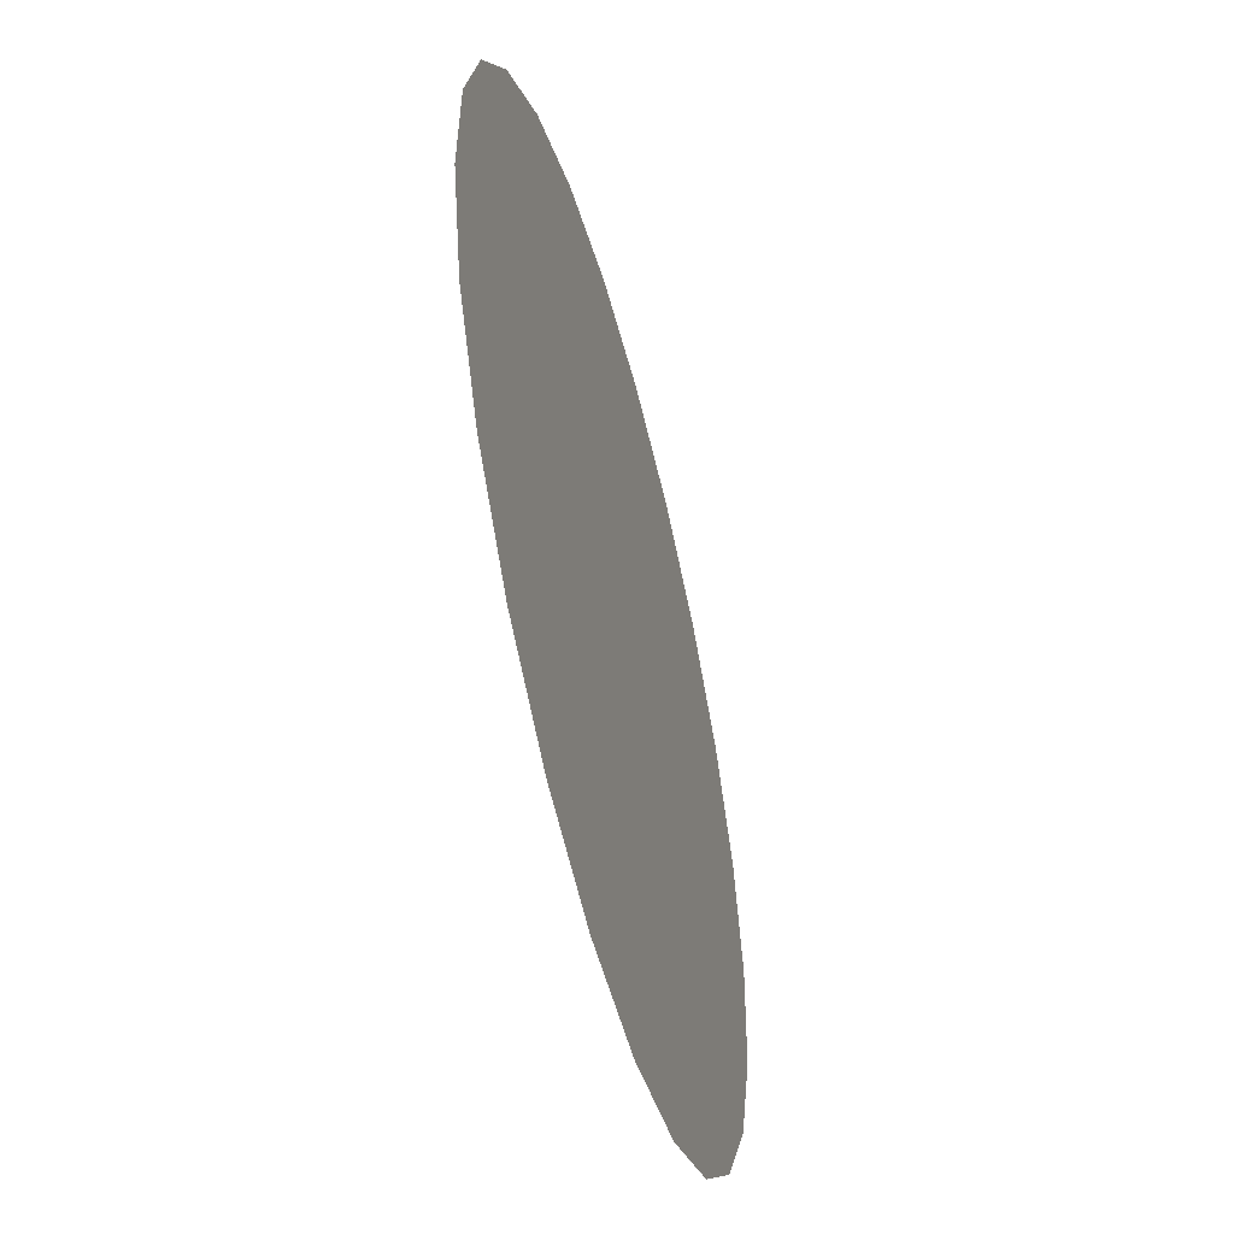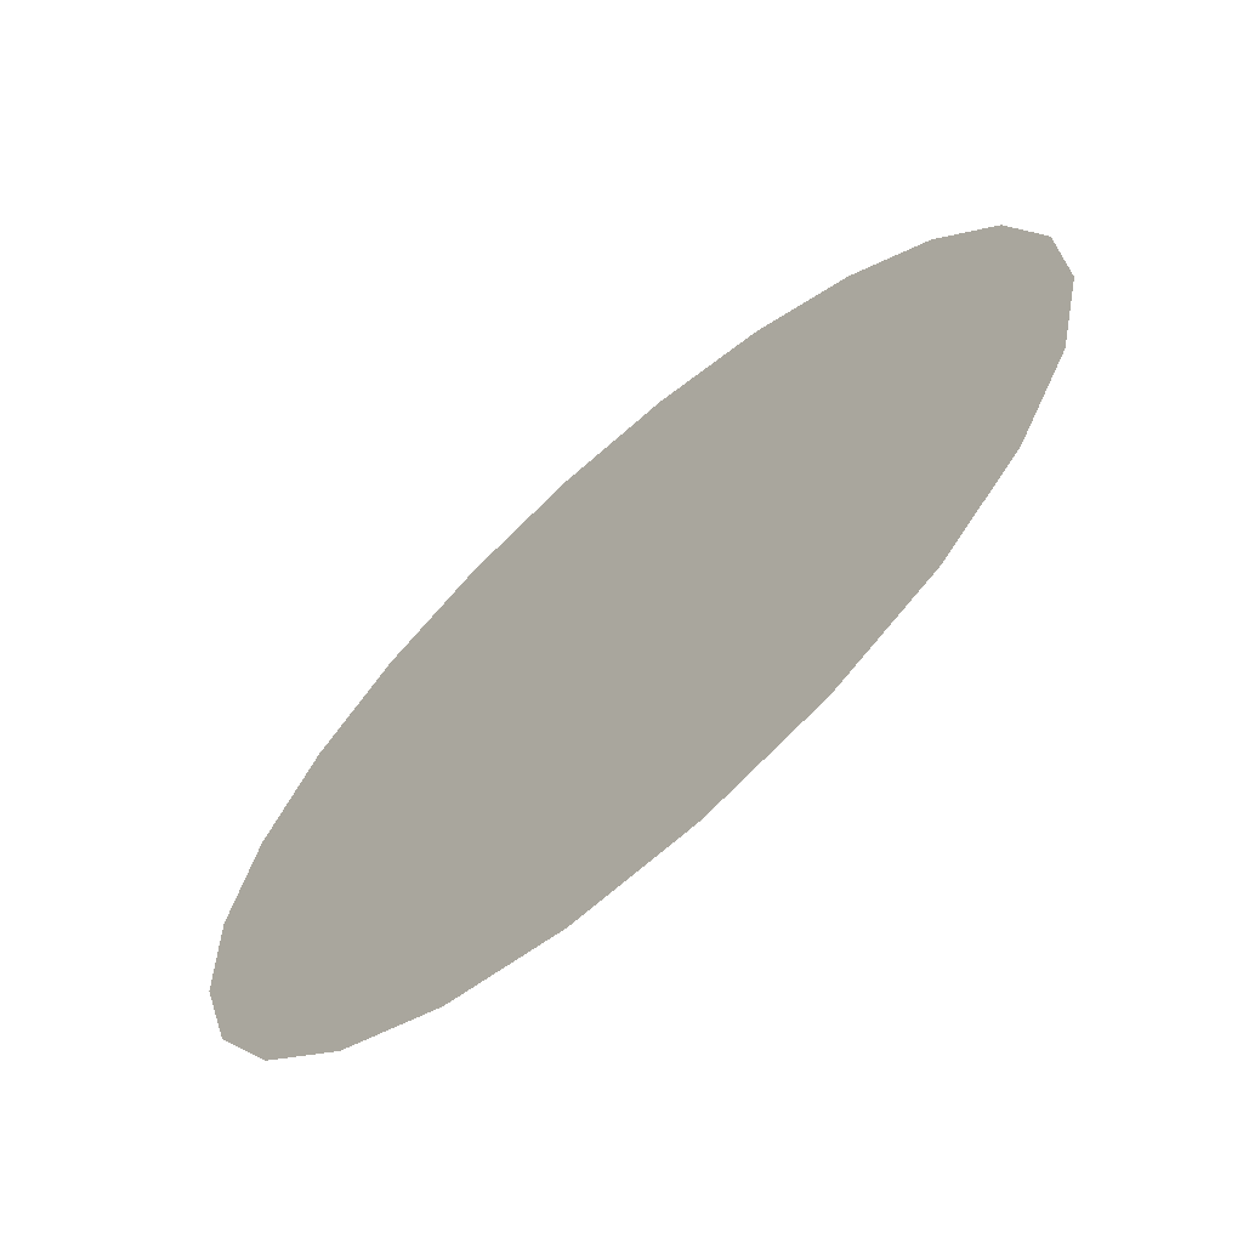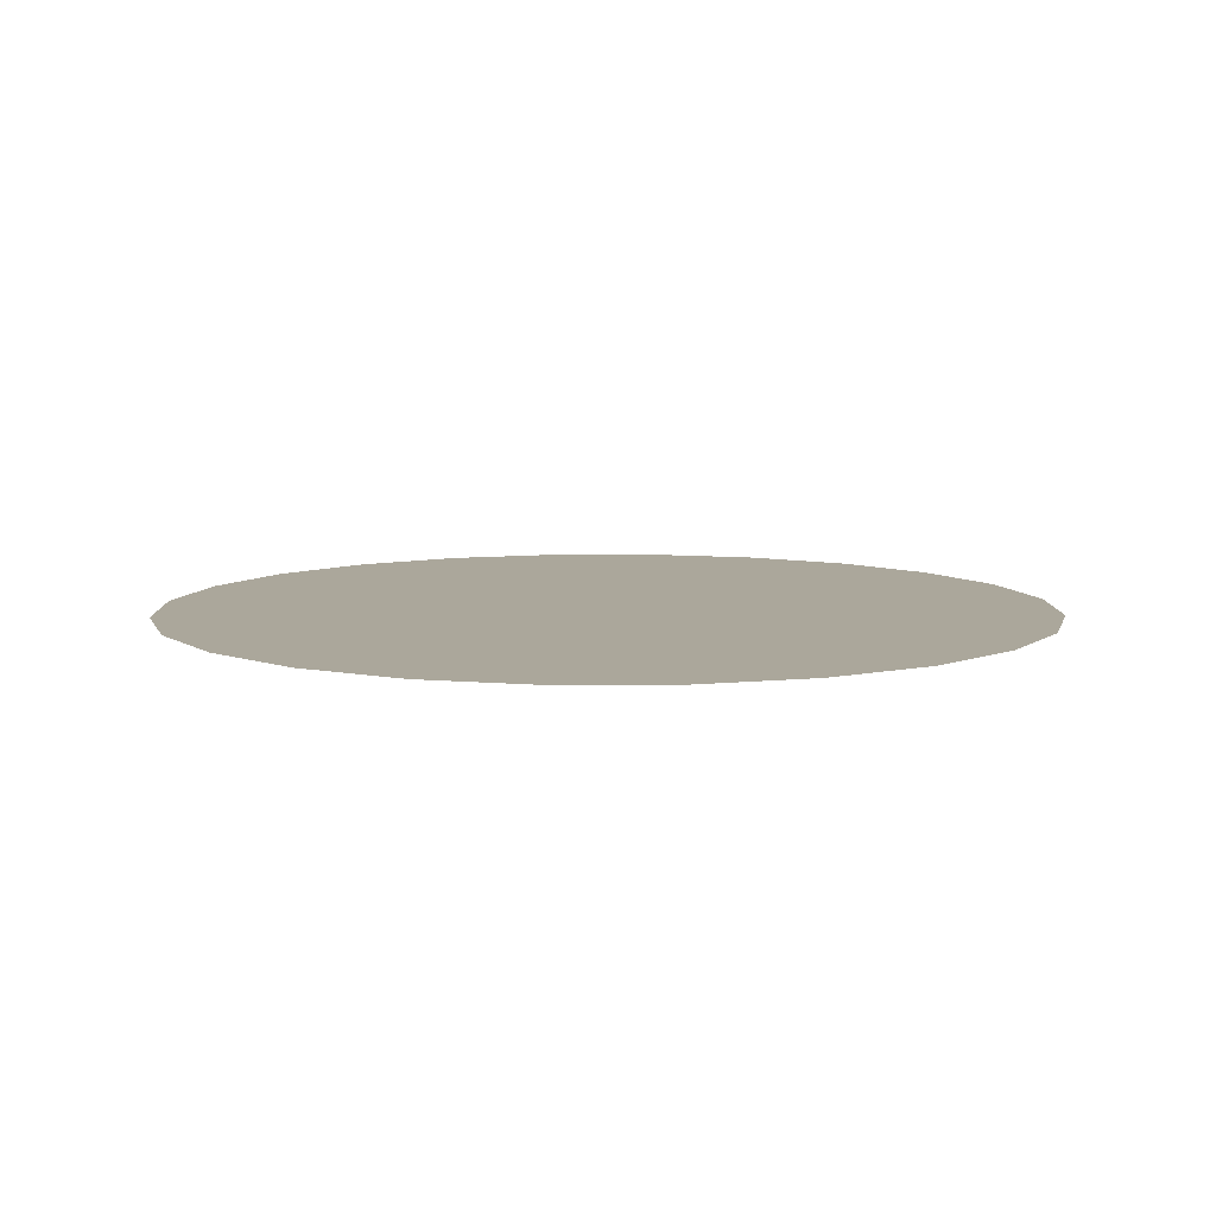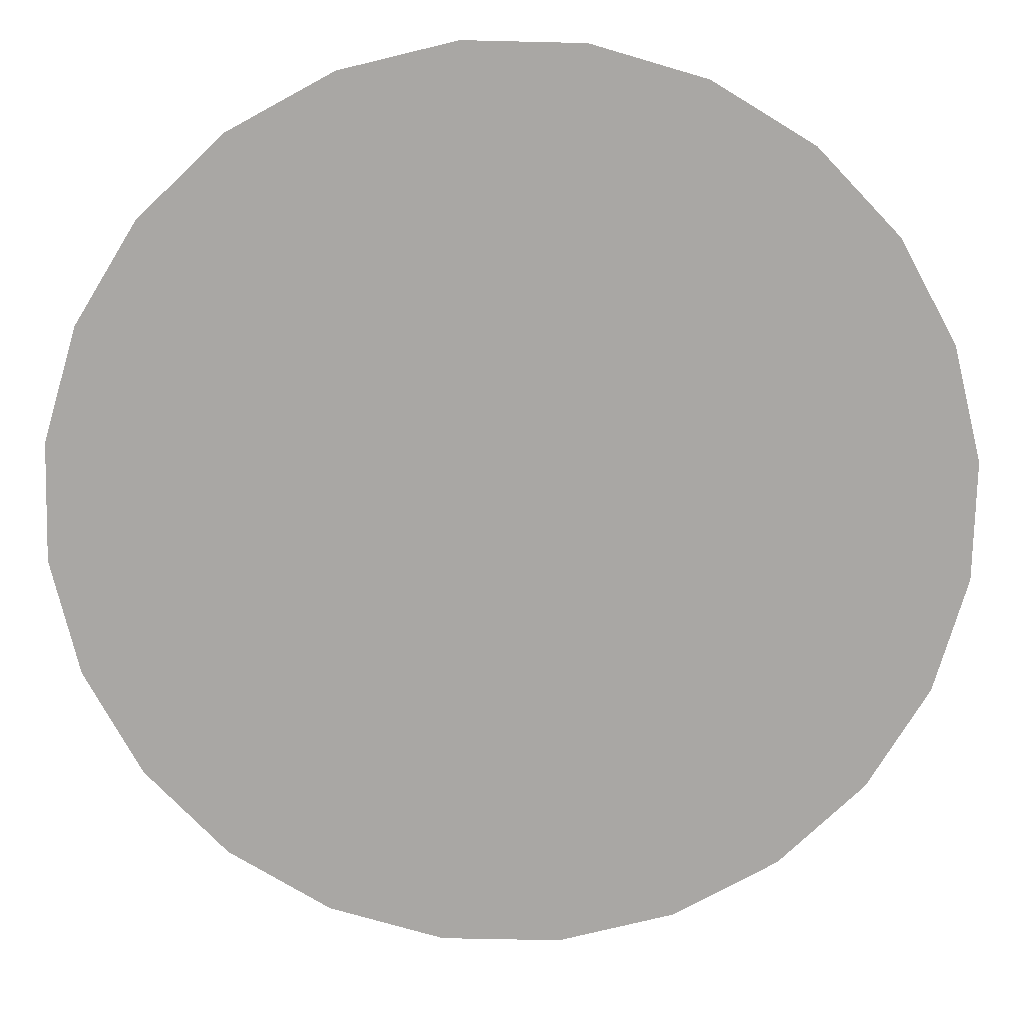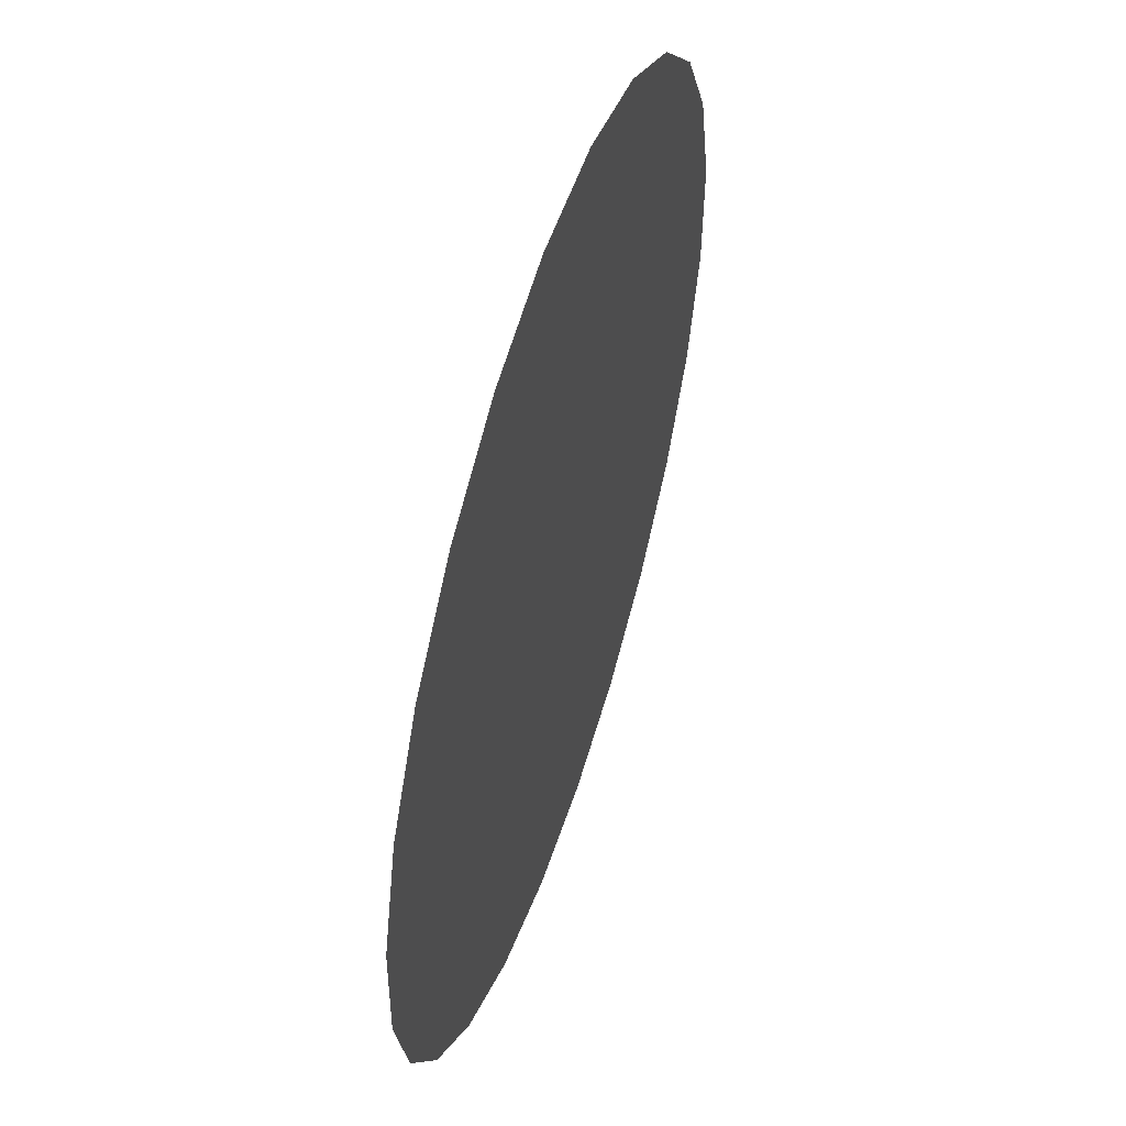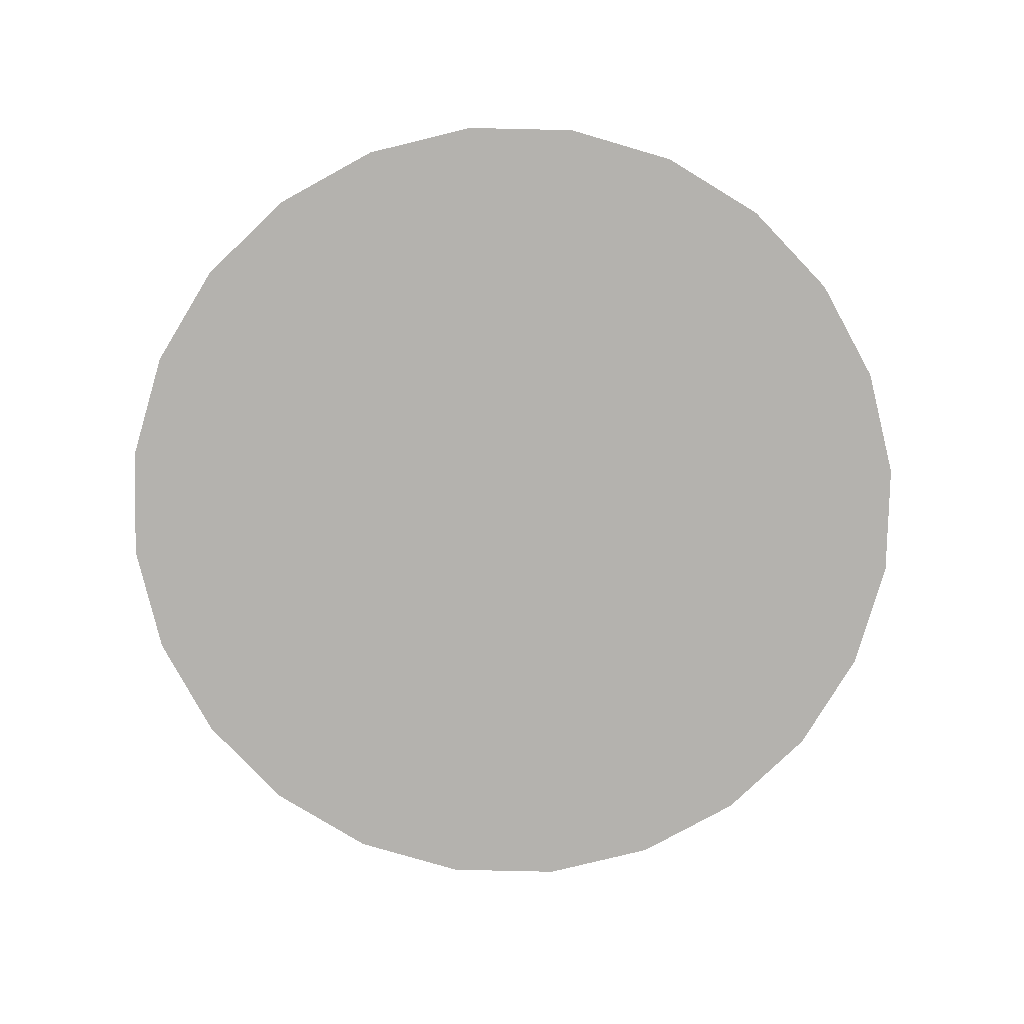
<metadata>
{"format":"obj","ext":"obj","renderer":"f3d","projection":"perspective","resolution":1024,"background":"white","views":[{"elev":-53.1,"azim":104.7,"up":"+Z"},{"elev":-67.2,"azim":41.5,"up":"+Z"},{"elev":8.1,"azim":72.6,"up":"+Y"},{"elev":15.3,"azim":179.4,"up":"+Z"},{"elev":53.8,"azim":107.7,"up":"+Z"},{"elev":-79.7,"azim":102.3,"up":"+Y"}]}
</metadata>
<code>
o #ID319
v 0.115 -0.1651 0.09714
v 0.1238 -0.1651 0.09374
v 0.1192 -0.1651 0.09486
v 0.1286 -0.1651 0.09386
v 0.1115 -0.1651 0.1004
v 0.1331 -0.1651 0.09521
v 0.1091 -0.1651 0.1045
v 0.1372 -0.1651 0.09769
v 0.1077 -0.1651 0.1091
v 0.1405 -0.1651 0.1011
v 0.1076 -0.1651 0.1138
v 0.1428 -0.1651 0.1053
v 0.1087 -0.1651 0.1185
v 0.1439 -0.1651 0.11
v 0.111 -0.1651 0.1226
v 0.1438 -0.1651 0.1147
v 0.1143 -0.1651 0.1261
v 0.1424 -0.1651 0.1193
v 0.1183 -0.1651 0.1286
v 0.1399 -0.1651 0.1234
v 0.1229 -0.1651 0.1299
v 0.1365 -0.1651 0.1266
v 0.1277 -0.1651 0.13
v 0.1323 -0.1651 0.1289
v 0.1323 -0.1651 0.1289
v 0.1277 -0.1651 0.13
v 0.1365 -0.1651 0.1266
v 0.1229 -0.1651 0.1299
v 0.1399 -0.1651 0.1234
v 0.1183 -0.1651 0.1286
v 0.1424 -0.1651 0.1193
v 0.1143 -0.1651 0.1261
v 0.1438 -0.1651 0.1147
v 0.111 -0.1651 0.1226
v 0.1439 -0.1651 0.11
v 0.1087 -0.1651 0.1185
v 0.1428 -0.1651 0.1053
v 0.1076 -0.1651 0.1138
v 0.1405 -0.1651 0.1011
v 0.1077 -0.1651 0.1091
v 0.1372 -0.1651 0.09769
v 0.1091 -0.1651 0.1045
v 0.1331 -0.1651 0.09521
v 0.1115 -0.1651 0.1004
v 0.1286 -0.1651 0.09386
v 0.115 -0.1651 0.09714
v 0.1238 -0.1651 0.09374
v 0.1192 -0.1651 0.09486
f 25 26 27
f 26 28 27
f 27 28 29
f 28 30 29
f 29 30 31
f 30 32 31
f 31 32 33
f 32 34 33
f 33 34 35
f 34 36 35
f 35 36 37
f 36 38 37
f 37 38 39
f 38 40 39
f 39 40 41
f 40 42 41
f 41 42 43
f 42 44 43
f 43 44 45
f 44 46 45
f 45 46 47
f 48 47 46
f 1 2 3
f 2 1 4
f 4 1 5
f 4 5 6
f 6 5 7
f 6 7 8
f 8 7 9
f 8 9 10
f 10 9 11
f 10 11 12
f 12 11 13
f 12 13 14
f 14 13 15
f 14 15 16
f 16 15 17
f 16 17 18
f 18 17 19
f 18 19 20
f 20 19 21
f 20 21 22
f 22 21 23
f 22 23 24

</code>
